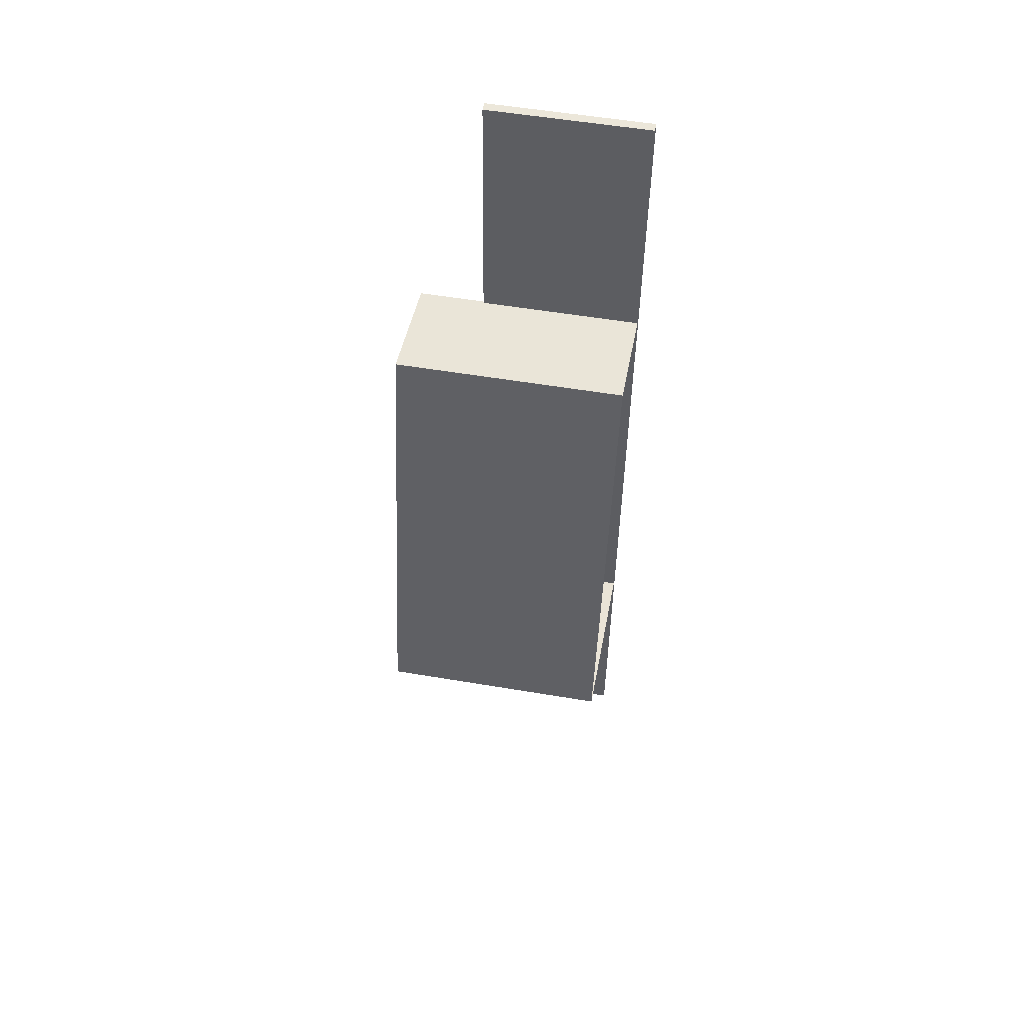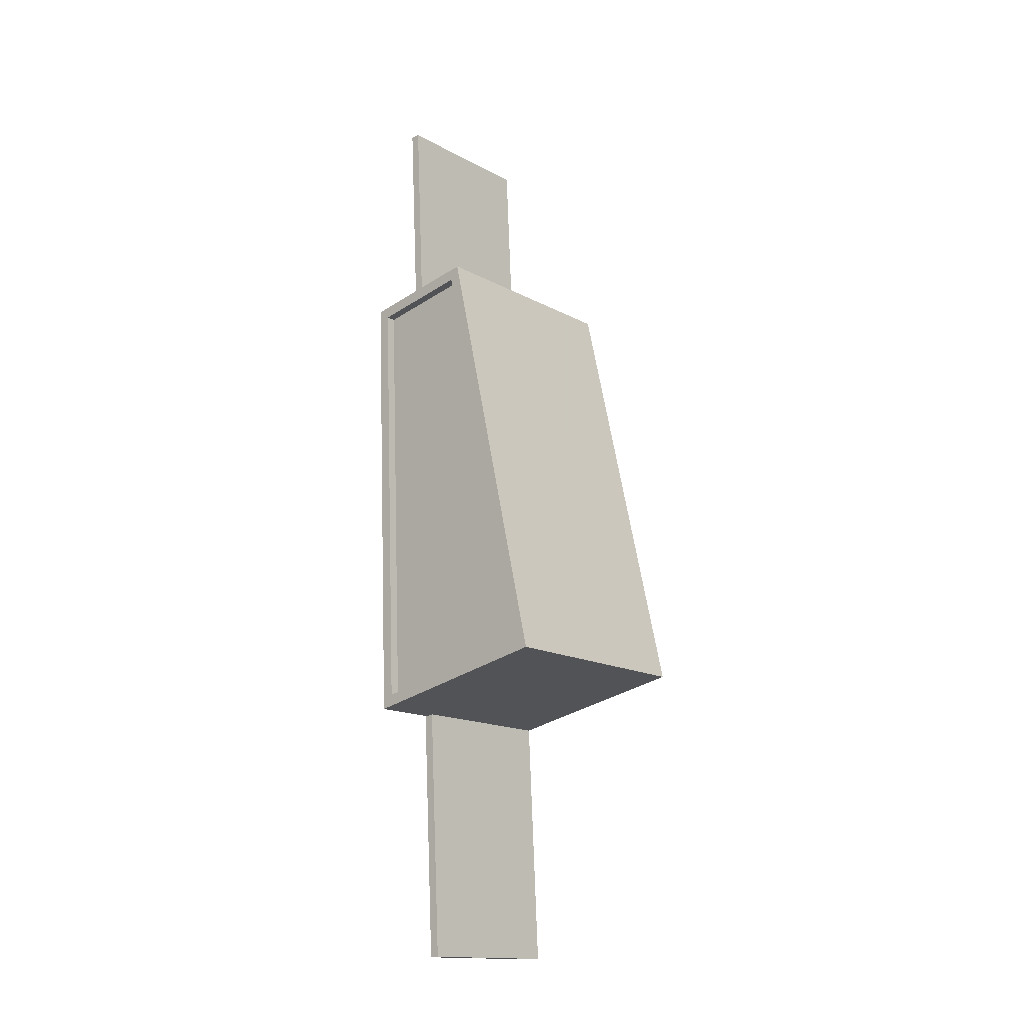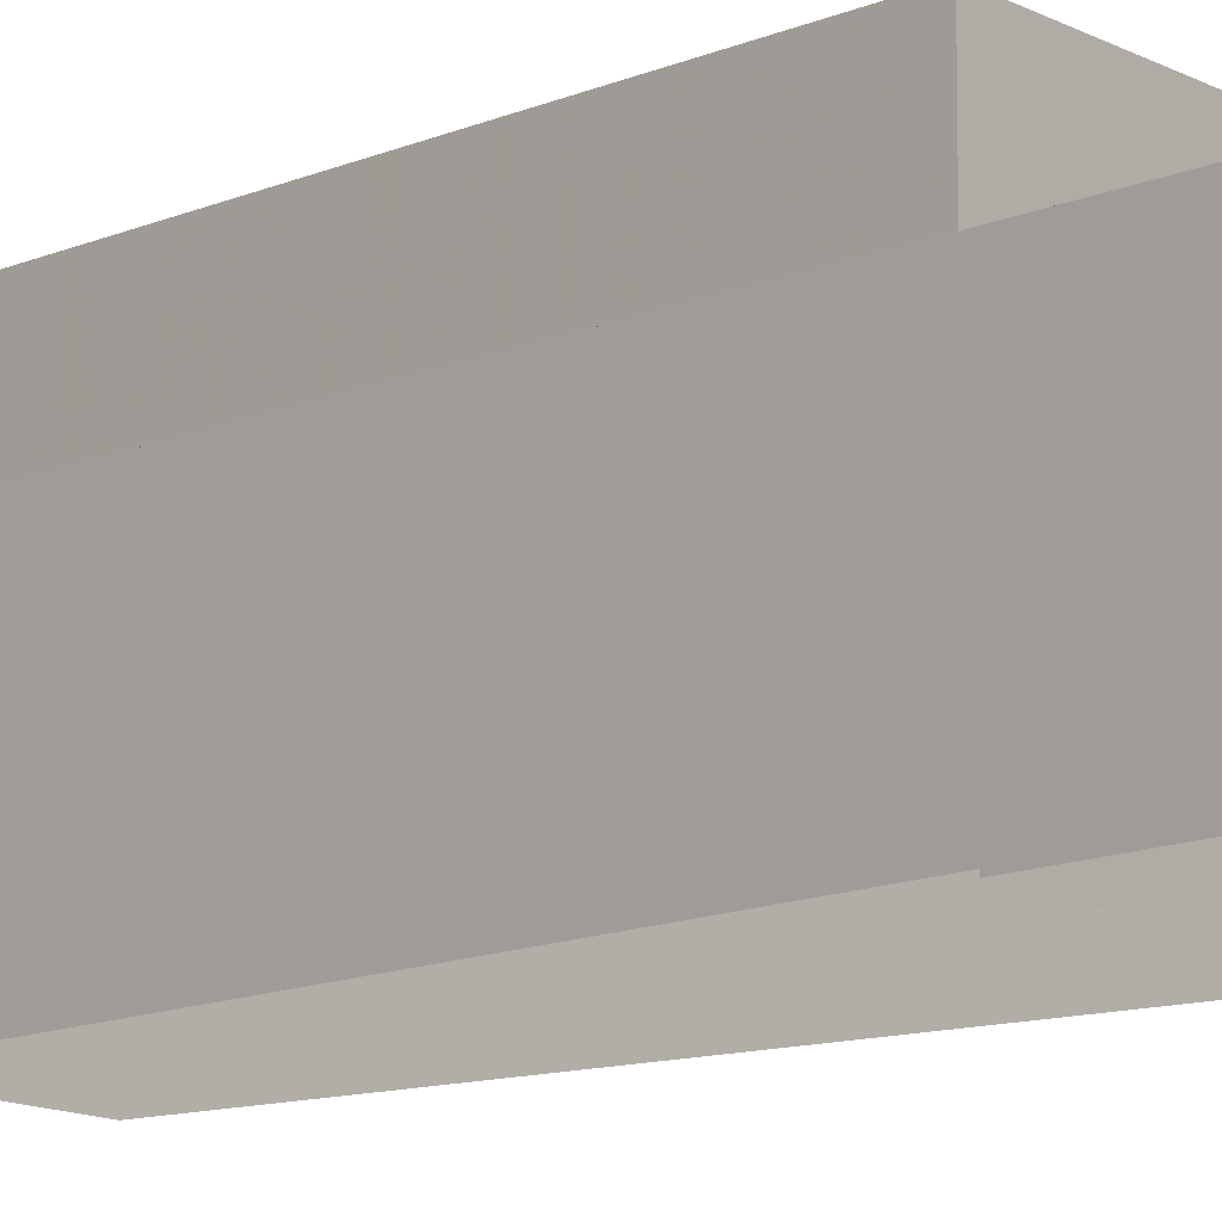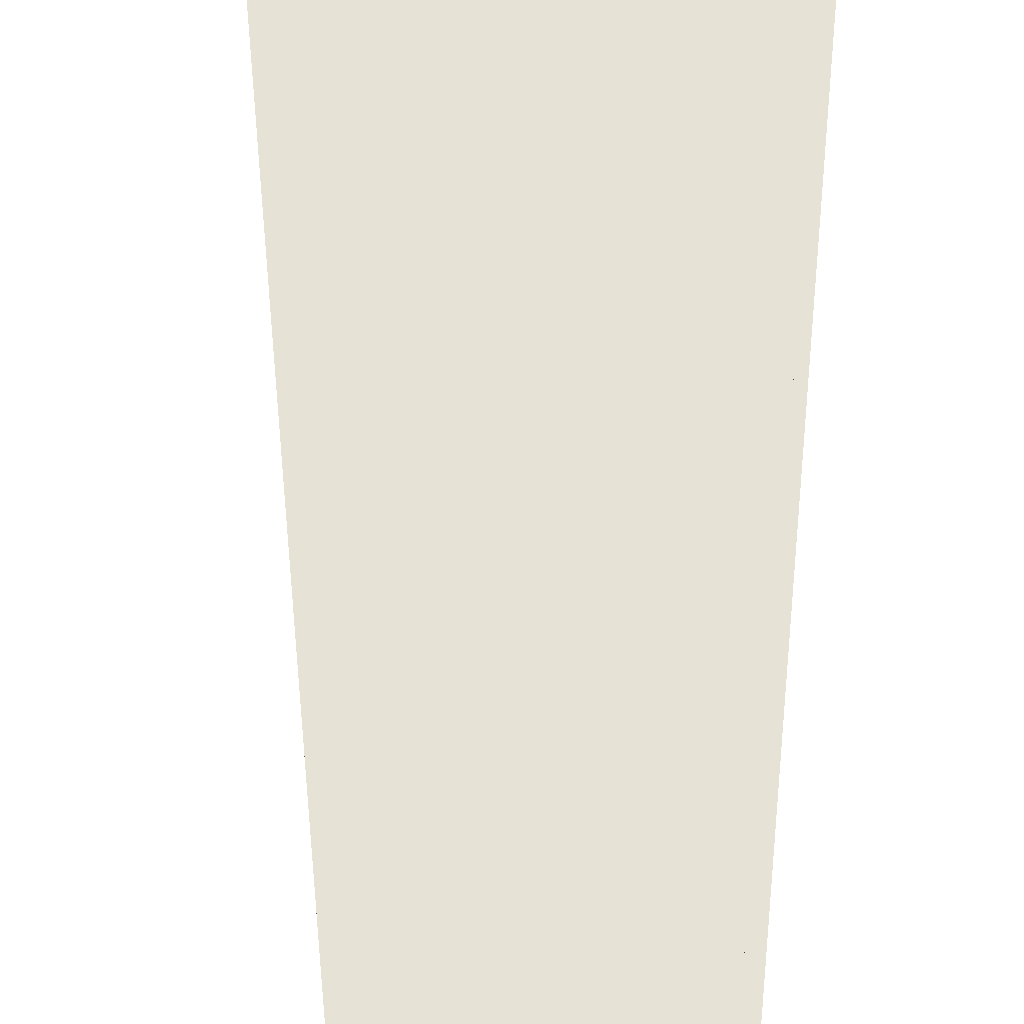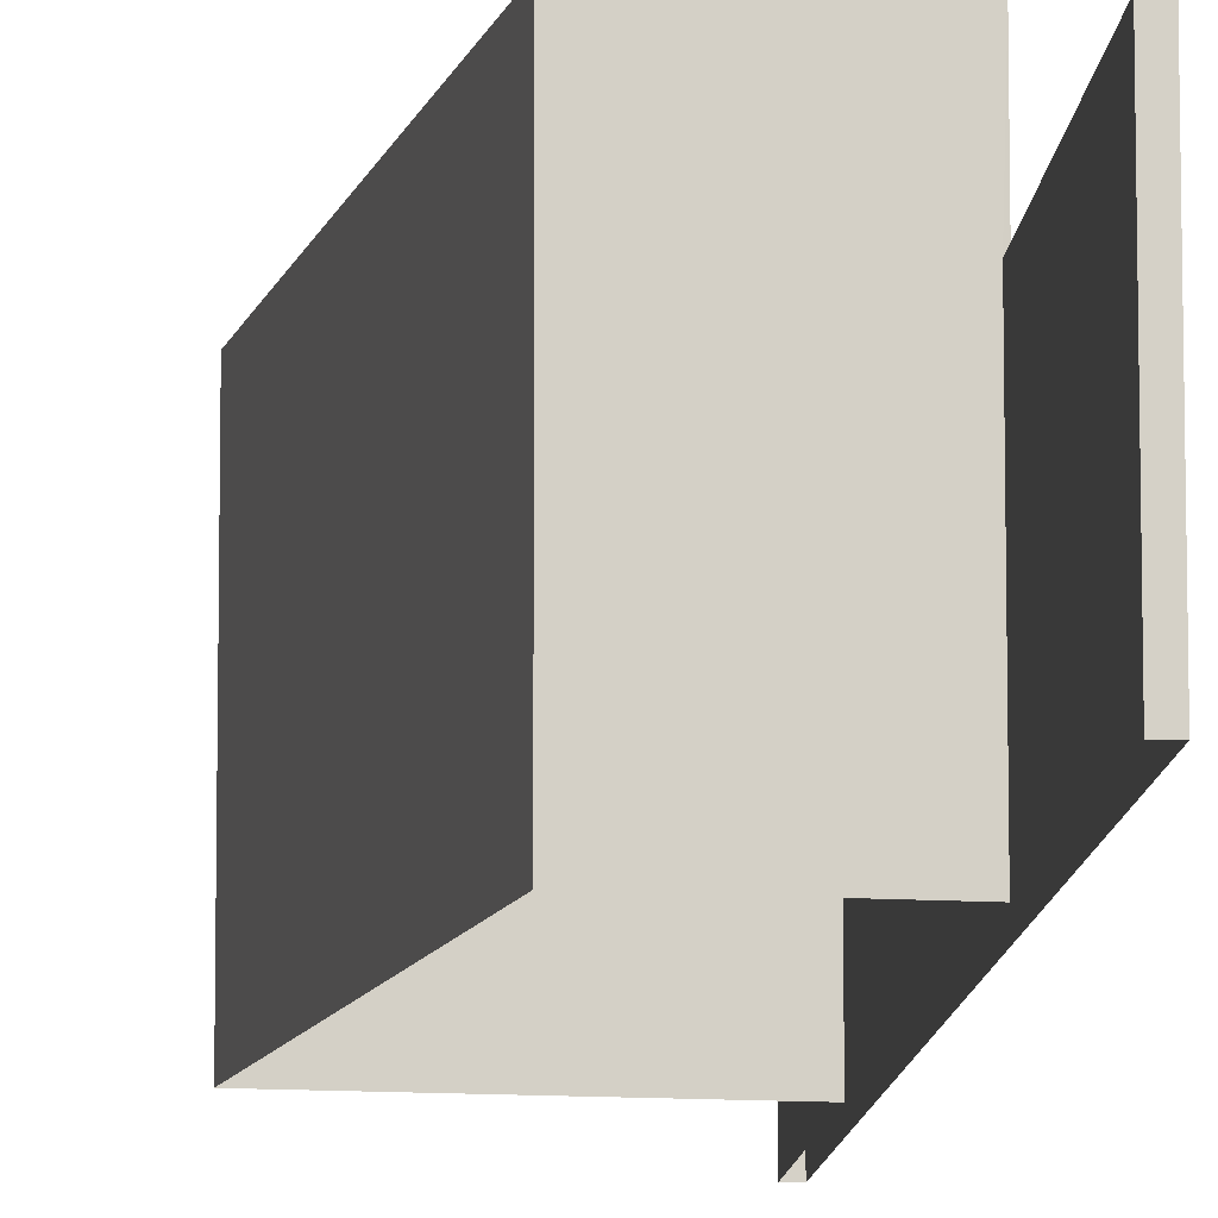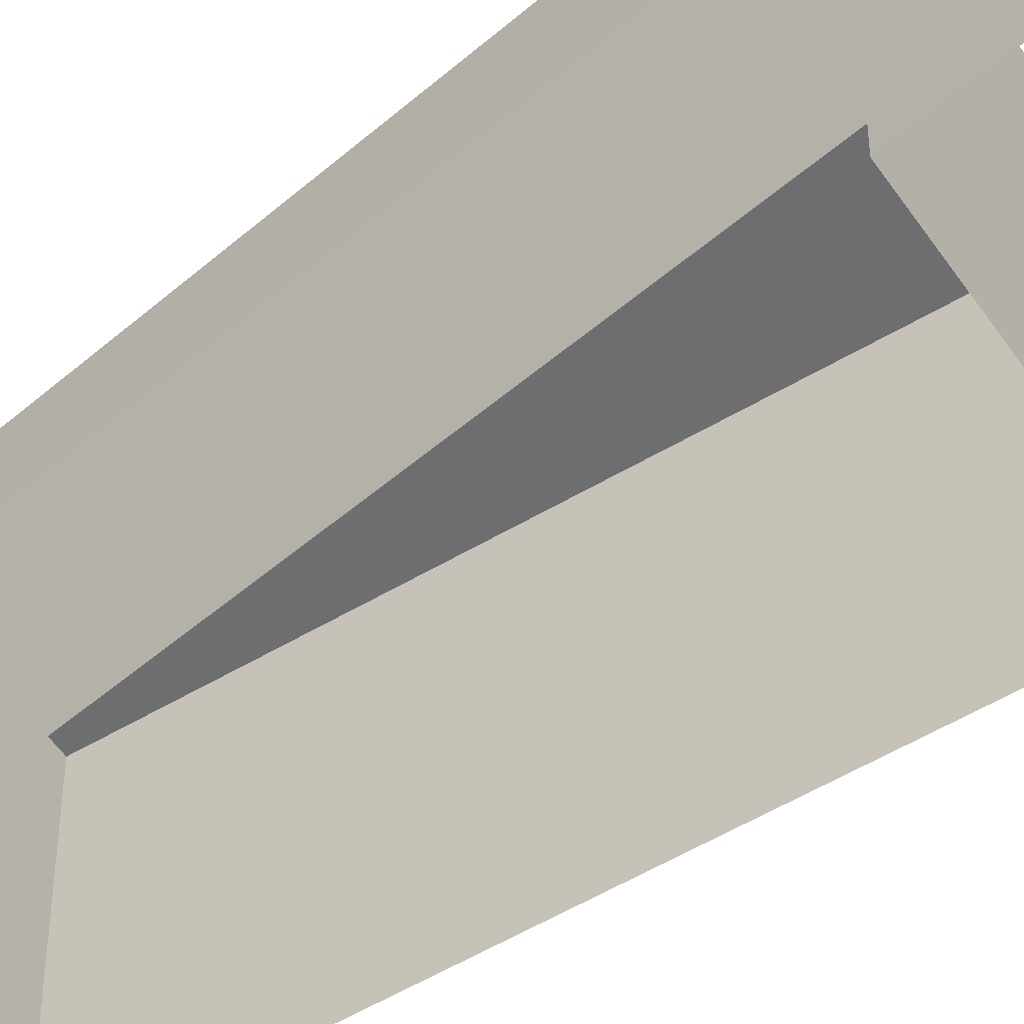
<metadata>
{"format":"obj","ext":"obj","renderer":"f3d","projection":"perspective","resolution":1024,"background":"white","views":[{"elev":54.3,"azim":100.2,"up":"+Y"},{"elev":-15.3,"azim":41.2,"up":"+Y"},{"elev":-12.2,"azim":-40.8,"up":"+Z"},{"elev":63.1,"azim":-172.2,"up":"+Z"},{"elev":-10.2,"azim":179.6,"up":"+Z"},{"elev":-54.4,"azim":-45.0,"up":"+Z"}]}
</metadata>
<code>
v -8674 -3.786e+04 34.9
v -8674 -3.786e+04 34.65
v -8674 -3.785e+04 34.65
v -8674 -3.785e+04 34.9
v -8672 -3.785e+04 34.9
v -8672 -3.785e+04 34.65
v -8670 -3.786e+04 34.9
v -8670 -3.786e+04 34.65
v -8675 -3.785e+04 33.16
v -8675 -3.785e+04 34.9
v -8675 -3.785e+04 33.16
v -8675 -3.785e+04 28.94
v -8672 -3.785e+04 28.94
v -8672 -3.785e+04 34.9
v -8669 -3.786e+04 34.9
v -8669 -3.786e+04 28.94
v -8674 -3.786e+04 34.9
v -8674 -3.786e+04 33.15
v -8674 -3.786e+04 33.15
v -8674 -3.786e+04 28.94
v -8674 -3.787e+04 33.15
v -8675 -3.784e+04 28.94
v -8674 -3.787e+04 28.94
v -8675 -3.784e+04 33.16
v -8675 -3.784e+04 33.16
v -8675 -3.784e+04 28.94
v -8674 -3.787e+04 33.15
v -8674 -3.787e+04 28.94
f 13 16 12
f 26 12 22
f 20 28 23
f 12 16 20
f 22 20 23
f 12 20 22
f 1 2 3
f 4 1 3
f 5 3 6
f 5 4 3
f 7 6 8
f 7 5 6
f 7 8 2
f 1 7 2
f 9 10 11
f 12 11 13
f 13 11 14
f 11 10 14
f 15 16 13
f 14 15 13
f 17 18 15
f 15 18 16
f 17 19 18
f 16 18 20
f 9 17 10
f 9 19 17
f 21 22 23
f 21 24 22
f 25 26 22
f 24 25 22
f 20 27 28
f 20 18 27
f 11 26 25
f 11 12 26
f 27 23 28
f 27 21 23
f 8 6 3
f 2 8 3
f 7 1 15
f 1 17 15
f 14 10 5
f 10 17 1
f 5 10 4
f 4 10 1
f 7 15 14
f 5 7 14
f 21 27 19
f 21 19 24
f 11 25 24
f 27 18 19
f 9 11 24
f 19 9 24

</code>
